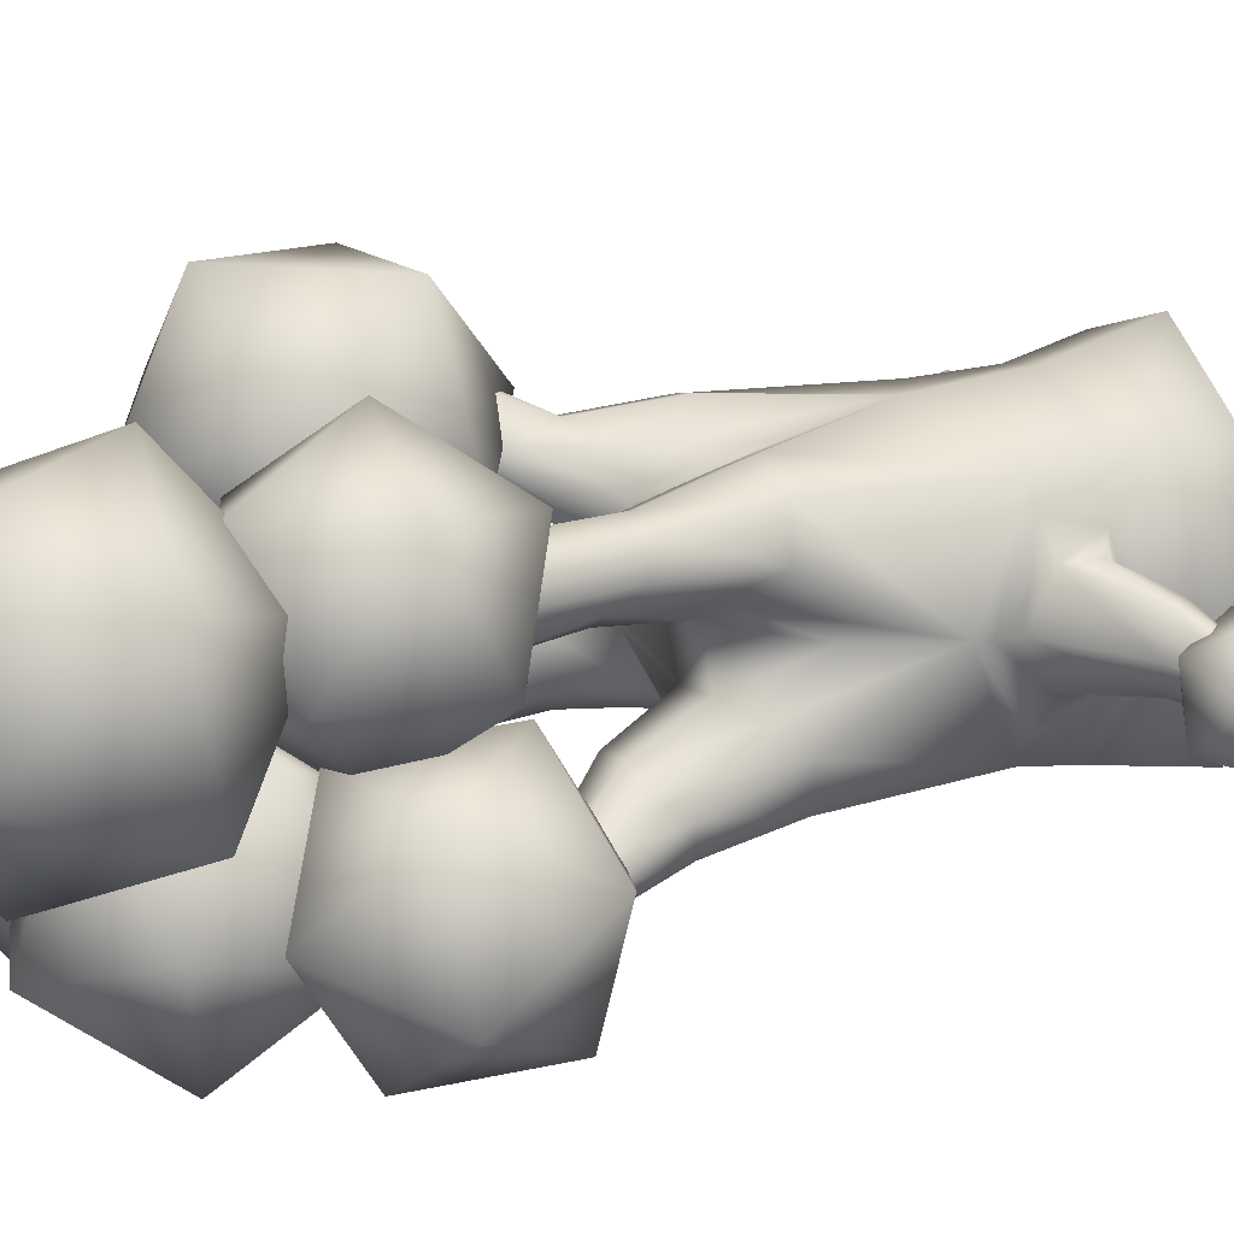
<metadata>
{"format":"obj","ext":"obj","renderer":"f3d","projection":"perspective","resolution":1024,"background":"white","views":[{"elev":22.5,"azim":-109.2,"up":"+Z"}]}
</metadata>
<code>
g default
v -0.08549 1.222 -0.3795
v 0.4073 0.5143 -0.4064
v 0.3027 0.9631 -0.3699
v 0.5707 0.5163 0.000944
v 0.3443 1.019 0.3582
v 0.005532 1.178 0.4473
v -0.4065 0.5138 0.4066
v -0.3768 1.002 0.2697
v -0.5708 0.5168 0.000712
v -0.4525 1.131 0.01319
v -0.4071 0.5147 -0.407
v -0.3009 0.9513 -0.3759
v -0.2649 1.489 -0.3885
v -0.158 1.711 -0.3855
v -0.09127 1.721 -0.2962
v -0.1433 1.765 -0.1271
v -0.3134 1.744 -0.0893
v -0.3998 1.71 -0.1424
v -0.465 1.558 -0.2048
v -0.3159 1.486 -0.347
v -0.3927 1.594 0.2264
v -0.357 1.763 0.1571
v -0.291 1.767 0.08886
v -0.1441 1.809 0.1207
v -0.09785 1.802 0.2657
v -0.1318 1.772 0.3446
v -0.1768 1.586 0.421
v -0.3265 1.582 0.3654
v 0.1826 1.613 0.4429
v 0.1026 1.802 0.3582
v 0.04908 1.833 0.2706
v 0.09729 1.848 0.1311
v 0.2868 1.776 0.1115
v 0.3471 1.781 0.167
v 0.4238 1.611 0.2205
v 0.3498 1.601 0.385
v 0.4471 1.622 -0.1617
v 0.4104 1.777 -0.08735
v 0.3258 1.77 -0.04698
v 0.1518 1.81 -0.08235
v 0.1172 1.721 -0.2672
v 0.2084 1.737 -0.3329
v 0.2898 1.534 -0.3161
v 0.3108 1.535 -0.2887
v 0.009724 1.461 -0.365
v -0.3568 1.465 0.01415
v 0.006143 1.471 0.3698
v 0.3732 1.467 0.02629
v -0.5576 2.147 -0.4817
v -0.5009 2.191 -0.4644
v -0.4668 2.215 -0.404
v -0.4796 2.2 -0.3259
v -0.5239 2.158 -0.293
v -0.5799 2.118 -0.3105
v -0.6093 2.096 -0.3699
v -0.6026 2.106 -0.4389
v -0.504 2.249 0.2548
v -0.4783 2.271 0.161
v -0.3989 2.298 0.1083
v -0.2894 2.314 0.137
v -0.2414 2.299 0.2322
v -0.2676 2.276 0.321
v -0.3526 2.253 0.3746
v -0.456 2.24 0.3475
v 0.7195 2.085 -0.2833
v 0.6548 2.114 -0.1803
v 0.5419 2.13 -0.1549
v 0.4206 2.13 -0.2236
v 0.3926 2.098 -0.3602
v 0.4678 2.063 -0.4531
v 0.5849 2.043 -0.4792
v 0.6889 2.055 -0.4088
v 0.3331 2.228 0.5339
v 0.2562 2.291 0.4763
v 0.2468 2.345 0.3825
v 0.3176 2.371 0.2823
v 0.4392 2.328 0.2602
v 0.512 2.264 0.3205
v 0.5208 2.207 0.4224
v 0.4432 2.192 0.5139
v -0.1974 2.029 0.2639
v -0.2189 2.005 0.311
v -0.3543 2.046 0.1332
v -0.2475 2.074 0.1568
v -0.4086 1.932 0.2426
v -0.3974 2.024 0.1756
v -0.3686 1.915 0.3299
v -0.2685 1.916 0.3583
v 0.3326 1.902 0.3711
v 0.2415 1.911 0.3997
v 0.3585 2.013 0.2414
v 0.376 1.912 0.2896
v 0.2019 2.085 0.232
v 0.3148 2.035 0.2068
v 0.1886 2.031 0.3647
v 0.163 2.071 0.316
v 0.4402 1.839 -0.4132
v 0.5783 1.835 -0.3429
v 0.2968 1.924 -0.3041
v 0.3715 1.91 -0.3835
v 0.4904 1.963 -0.06398
v 0.3379 1.968 -0.1408
v 0.625 1.852 -0.1891
v 0.5753 1.937 -0.09928
v -0.2165 1.919 -0.4714
v -0.1773 1.932 -0.3552
v -0.4944 1.853 -0.2969
v -0.4569 1.837 -0.4123
v -0.3663 1.973 -0.1943
v -0.4333 1.943 -0.2389
v -0.2256 1.982 -0.2228
v -0.3396 1.822 -0.4691
v 0.004573 0.7669 -0.5023
v 0.3033 0.9082 -0.3815
v 0.356 0.761 0.3627
v 0.002835 0.8397 0.4816
v -0.3876 0.8335 0.2231
v -0.476 0.8038 0.01318
v -0.3009 0.9079 -0.3858
v 0.009436 1.061 -0.4522
v 0.2908 1.181 -0.3184
v -0.2874 1.177 -0.3429
v -0.4017 0.8773 -0.2012
v 0.007648 0.9516 -0.4601
v 0.2998 0.8248 -0.09415
v 0.3004 0.7806 -0.1145
v -0.3038 0.7814 -0.1182
v 0.00594 0.9085 -0.1596
v 0.005331 0.8157 -0.1824
v 0.3639 1.018 -0.3408
v 0.01142 1.179 -0.4446
v 0.1006 1.217 -0.3681
v -0.3912 1.014 -0.2533
v -0.4061 1.546 -0.3724
v -0.2418 1.562 -0.4468
v 0.2638 1.607 -0.3685
v 0.4005 1.613 -0.2995
v 0.0913 1.206 -0.4157
v 0.3183 1.163 -0.3525
v -0.3115 1.154 -0.3765
v -0.0723 1.206 -0.4247
v -0.3437 1.494 -0.3836
v -0.269 1.5 -0.4321
v 0.2956 1.55 -0.3579
v 0.3409 1.552 -0.3217
v 0.5934 1.902 -0.3183
v 0.943 2.169 -0.06432
v 0.4599 2.169 0.09267
v 0.1613 2.169 -0.3183
v 0.4599 2.169 -0.7293
v 0.943 2.169 -0.5723
v 0.7269 2.601 0.09267
v 0.2438 2.601 -0.06432
v 0.2438 2.601 -0.5723
v 0.7269 2.601 -0.7293
v 1.026 2.601 -0.3183
v 0.5934 2.868 -0.3183
v -0.8685 2.121 -0.247
v -0.4515 2.003 -0.39
v -0.5028 2.223 0.006526
v -0.8376 2.529 -0.04434
v -0.9932 2.498 -0.4723
v -0.7546 2.173 -0.686
v -0.1629 2.337 -0.2758
v -0.4015 2.663 -0.0622
v -0.7046 2.833 -0.3582
v -0.6533 2.612 -0.7547
v -0.3185 2.306 -0.7038
v -0.2876 2.714 -0.5012
v -0.2356 2.187 -0.000489
v 0.03558 2.307 0.3466
v -0.3798 2.137 0.4297
v -0.6643 2.298 0.1109
v -0.4247 2.567 -0.1693
v 0.007839 2.573 -0.02356
v -0.2255 2.492 0.6725
v -0.6581 2.486 0.5268
v -0.6858 2.751 0.1566
v -0.2704 2.921 0.07354
v 0.01408 2.761 0.3924
v -0.4146 2.871 0.5037
v 0.3287 2.201 -0.05081
v 0.4226 1.966 0.417
v -0.05625 2.175 0.3157
v 0.0153 2.623 0.03713
v 0.5384 2.69 -0.03372
v 0.7901 2.284 0.2011
v 0.1672 2.241 0.7941
v -0.08447 2.647 0.5593
v 0.283 2.966 0.3434
v 0.7619 2.757 0.4447
v 0.6903 2.309 0.7233
v 0.3769 2.73 0.8112
v 0.2788 2.372 -0.1651
v 0.4614 2.774 0.3199
v -0.1441 2.814 0.07141
v -0.1051 2.711 -0.575
v 0.5245 2.607 -0.7259
v 0.8746 2.646 -0.1728
v 0.1903 3.361 0.2098
v -0.1598 3.322 -0.3432
v 0.2534 3.194 -0.836
v 0.8589 3.154 -0.5875
v 0.8199 3.257 0.05887
v 0.436 3.595 -0.351
v -0.4557 2.74 -0.05012
v -0.3354 3.206 -0.06482
v -0.6717 3.035 -0.3637
v -0.5375 2.593 -0.5012
v -0.1183 2.492 -0.2874
v 0.00663 2.871 -0.01772
v -0.343 3.347 -0.525
v -0.4679 2.969 -0.7948
v -0.1258 2.633 -0.7477
v 0.2105 2.805 -0.4488
v 0.07625 3.246 -0.3112
v -0.005631 3.099 -0.7624
v 0.000299 0.5133 0.2888
v 0.000299 0.514 -0.2888
v -0.2052 0.5142 -0.08303
v -0.1603 0.514 0.007091
v -0.1641 0.514 0.1057
v -0.3218 0.5148 -0.05775
v -0.2141 0.5143 0.157
v -0.3253 0.5148 0.04274
v -0.2687 0.5145 -0.09455
v -0.2808 0.5146 0.1309
v 0.000392 0.5137 -3e-05
v 0.4073 0.5138 0.4066
v 0.000576 0.513 0.5776
v 0.000207 0.5143 -0.5777
v 0.1805 0.2788 -0.01551
v -0.2114 0.07928 -0.03405
v -0.1913 0.07909 0.000589
v -0.1941 0.07912 0.04951
v -0.2958 0.07982 -0.01576
v -0.2304 0.0921 0.08185
v -0.2997 0.07985 0.0241
v -0.2569 0.09472 -0.04034
v -0.2769 0.07966 0.06742
v 0.2797 0.3047 0.06373
v 0.2853 0.2794 0.06701
v 0.2854 0.33 0.06731
v 0.3082 0.3049 0.01747
v 0.3178 0.2796 0.01423
v 0.3181 0.3302 0.0143
v 0.3175 0.3049 -0.04578
v -0.2658 0.2424 -0.08118
v -0.2688 0.3733 -0.09487
v -0.2692 0.3046 -0.09651
v -0.2122 0.2654 -0.06829
v -0.2141 0.3532 -0.07827
v -0.2048 0.3043 -0.07002
v -0.3093 0.2663 -0.04726
v -0.3117 0.354 -0.05726
v -0.3167 0.3049 -0.04578
v -0.3173 0.3302 0.0143
v -0.317 0.2796 0.01423
v -0.3074 0.3049 0.01747
v -0.2847 0.33 0.06731
v -0.2845 0.2794 0.06701
v -0.2789 0.3047 0.06373
v -0.1797 0.2788 -0.01551
v -0.1794 0.3294 -0.01558
v -0.1871 0.3041 -0.008598
v -0.2307 0.3297 0.08052
v -0.2308 0.2791 0.08016
v -0.2319 0.3044 0.07526
v -0.1874 0.2789 0.04598
v -0.1871 0.3294 0.04619
v -0.1938 0.3041 0.0453
v 0.3125 0.354 -0.05726
v 0.3101 0.2663 -0.04726
v 0.2056 0.3043 -0.07002
v 0.2149 0.3532 -0.07827
v 0.213 0.2654 -0.06829
v 0.2699 0.3046 -0.09651
v 0.2696 0.3733 -0.09487
v 0.2666 0.2424 -0.08118
v 0.2777 0.07966 0.06742
v 0.2577 0.09472 -0.04034
v 0.3005 0.07985 0.0241
v 0.2312 0.0921 0.08185
v 0.2965 0.07982 -0.01576
v 0.1949 0.07912 0.04951
v 0.1921 0.07909 0.000589
v 0.2122 0.07928 -0.03405
v 0.2816 0.5146 0.1309
v 0.2695 0.5145 -0.09455
v 0.3261 0.5148 0.04274
v 0.2149 0.5143 0.157
v 0.3226 0.5148 -0.05775
v 0.1649 0.514 0.1057
v 0.1611 0.514 0.007091
v 0.2059 0.5142 -0.08303
v -0.1956 -0.000232 -0.03749
v -0.1903 -0.000382 0.000376
v -0.181 -0.000392 0.04362
v -0.3115 0.000393 -0.01233
v -0.3007 0.000382 0.02431
v -0.2913 0.000231 0.0675
v -0.3092 0.04768 0.02617
v -0.2894 0.04749 0.0766
v -0.3133 0.04766 -0.01193
v -0.1818 0.04692 -0.001481
v -0.1938 0.0471 -0.03789
v -0.2372 0.01902 -0.2147
v -0.2307 0.01042 0.08067
v -0.3151 0.05043 -0.1047
v -0.2309 0.05005 -0.1232
v -0.2291 0.05482 0.08802
v -0.179 0.04695 0.05267
v -0.3309 0.000393 -0.1013
v -0.2151 0.01889 -0.1266
v -0.2178 0.01891 -0.2091
v -0.2543 0.05285 -0.1295
v -0.2964 0.05305 -0.1203
v -0.2255 -0.000166 -0.1787
v -0.2985 0.0192 -0.1292
v -0.2561 0.01904 -0.1385
v -0.2856 0.03238 -0.2136
v -0.292 0.000122 -0.1802
v -0.3046 0.0192 -0.2105
v -0.3581 0.01931 -0.1759
v -0.3412 0.000321 -0.1512
v 0.1802 0.3294 -0.01558
v 0.1878 0.3041 -0.008598
v 0.2315 0.3297 0.08052
v 0.2316 0.2791 0.08016
v 0.2327 0.3044 0.07526
v 0.1882 0.2789 0.04598
v 0.1879 0.3294 0.04619
v 0.1946 0.3041 0.0453
v 0.1964 -0.000232 -0.03749
v 0.1911 -0.000382 0.000376
v 0.1818 -0.000392 0.04362
v 0.3123 0.000393 -0.01233
v 0.3015 0.000382 0.02431
v 0.2921 0.000231 0.0675
v 0.31 0.04768 0.02617
v 0.2901 0.04749 0.0766
v 0.3141 0.04766 -0.01193
v 0.1826 0.04692 -0.001481
v 0.1946 0.0471 -0.03789
v 0.238 0.01902 -0.2147
v 0.2315 0.01042 0.08067
v 0.3159 0.05043 -0.1047
v 0.2316 0.05005 -0.1232
v 0.2299 0.05482 0.08802
v 0.1798 0.04695 0.05267
v 0.3317 0.000393 -0.1013
v 0.2159 0.01889 -0.1266
v 0.2186 0.01891 -0.2091
v 0.2551 0.05285 -0.1295
v 0.2972 0.05305 -0.1203
v 0.2263 -0.000166 -0.1787
v 0.2993 0.0192 -0.1292
v 0.2569 0.01904 -0.1385
v 0.2812 3.9e-05 -0.1828
v 0.3054 0.0192 -0.2105
v 0.2804 0.01904 -0.216
v 0.3588 0.01931 -0.1759
v 0.3353 0.000267 -0.157
v -0.3358 1.018 0.3579
v -0.4345 1.178 0.0134
v -0.3537 1.018 -0.3526
v -0.3519 0.7604 0.3627
v -0.367 0.8597 -0.3663
v -0.4921 0.7324 0.004672
v -0.8379 0.6729 0.02787
v -0.8577 0.6862 -0.03598
v -0.7945 0.6473 0.03153
v -0.7657 0.6315 -0.02679
v -0.7858 0.6493 -0.08898
v -0.8341 0.6779 -0.09323
v -0.5082 0.8512 0.04304
v -0.4845 0.8847 0.1927
v -0.4859 1.015 -0.1128
v -0.4888 0.9187 -0.1132
v -0.5003 1.085 0.03972
v -0.482 0.9991 0.1923
v -0.6563 0.7731 0.1528
v -0.6605 0.7932 -0.05948
v -0.6967 0.8237 0.1476
v -0.6466 0.7575 0.05017
v -0.7009 0.8348 -0.06371
v -0.7299 0.8613 0.03767
v 0.387 1.002 0.2815
v 0.4627 1.131 0.025
v 0.3978 0.8335 0.2349
v 0.4862 0.8038 0.02499
v 0.412 0.8773 -0.1894
v 0.4015 1.014 -0.2415
v 0.4511 1.177 0.02093
v 0.3741 0.8597 -0.358
v 0.4975 0.7322 0.007167
v 0.8482 0.6729 0.03967
v 0.868 0.6862 -0.02417
v 0.8047 0.6473 0.04334
v 0.7759 0.6314 -0.01499
v 0.796 0.6493 -0.07718
v 0.8443 0.6779 -0.08142
v 0.5184 0.8512 0.05484
v 0.4948 0.8847 0.2045
v 0.4961 1.015 -0.101
v 0.4991 0.9186 -0.1014
v 0.5106 1.085 0.05153
v 0.4922 0.9991 0.2041
v 0.6666 0.7731 0.1646
v 0.6708 0.7932 -0.04767
v 0.7069 0.8237 0.1594
v 0.6568 0.7575 0.06197
v 0.7112 0.8348 -0.05191
v 0.7401 0.8613 0.04947
v -0.792 0.4829 0.0879
v -0.6549 0.6583 0.1136
v -0.8703 0.6747 0.1735
v -0.9925 0.5603 0.02437
v -0.8527 0.4734 -0.1277
v -0.644 0.5339 -0.07252
v -0.7707 0.8443 0.06598
v -0.9794 0.7837 0.01083
v -0.9684 0.6593 -0.1753
v -0.7531 0.643 -0.2352
v -0.6309 0.7573 -0.08607
v -0.8314 0.8348 -0.1496
v 0.792 0.4829 0.0879
v 0.6549 0.6583 0.1136
v 0.8703 0.6747 0.1735
v 0.9925 0.5603 0.02437
v 0.8527 0.4734 -0.1277
v 0.644 0.5339 -0.07252
v 0.7707 0.8443 0.06598
v 0.9794 0.7837 0.01083
v 0.9684 0.6593 -0.1753
v 0.7531 0.643 -0.2352
v 0.6309 0.7573 -0.08607
v 0.8314 0.8348 -0.1496
v -0.472 2.663 0.2876
v -0.3154 3.008 0.7036
v -0.8347 3.042 0.4905
v -0.8013 2.953 -0.06392
v -0.2612 2.864 -0.1934
v 0.03903 2.898 0.281
v -0.5479 3.511 0.6092
v -0.8482 3.477 0.1348
v -0.4937 3.368 -0.2878
v 0.02559 3.333 -0.07468
v -0.007877 3.422 0.4797
v -0.3371 3.712 0.1282
g character_brocolli:Mesh
f 119 12 127
f 412 400 399 409
f 413 402 401 410
f 115 5 6 116
f 116 6 364 367
f 385 382 372 373
f 386 383 374 375
f 114 124 129 126
f 394 130 137 37
f 121 132 43 44
f 5 394 35 36
f 6 5 36 29
f 364 6 27 28
f 365 364 28 21
f 366 365 19 134
f 1 122 20 13
f 16 17 23 24
f 24 25 31 32
f 32 33 39 40
f 15 16 40 41
f 16 24 32 40
f 23 17 46
f 15 41 45
f 39 33 48
f 31 25 47
f 42 45 41
f 15 45 14
f 42 136 131 45
f 14 45 131 135
f 18 46 17
f 23 46 22
f 22 46 365 21
f 18 19 365 46
f 26 47 25
f 31 47 30
f 30 47 6 29
f 26 27 6 47
f 39 48 38
f 34 48 33
f 34 35 394 48
f 38 48 394 37
f 106 105 50 51
f 108 107 55 56
f 110 109 53 54
f 111 106 51 52
f 105 112 49 50
f 112 108 56 49
f 107 110 54 55
f 109 111 52 53
f 82 81 61 62
f 84 83 59 60
f 86 85 57 58
f 85 87 64 57
f 88 82 62 63
f 81 84 60 61
f 83 86 58 59
f 87 88 63 64
f 98 97 71 72
f 100 99 69 70
f 102 101 67 68
f 104 103 65 66
f 103 98 72 65
f 97 100 70 71
f 99 102 68 69
f 101 104 66 67
f 90 89 80 73
f 92 91 78 79
f 94 93 76 77
f 96 95 74 75
f 89 92 79 80
f 91 94 77 78
f 93 96 75 76
f 95 90 73 74
f 28 27 88 87
f 23 22 86 83
f 25 24 84 81
f 27 26 82 88
f 21 28 87 85
f 22 21 85 86
f 24 23 83 84
f 26 25 81 82
f 30 29 90 95
f 32 31 96 93
f 34 33 94 91
f 36 35 92 89
f 31 30 95 96
f 33 32 93 94
f 35 34 91 92
f 29 36 89 90
f 39 38 104 101
f 41 40 102 99
f 136 42 100 97
f 37 137 98 103
f 38 37 103 104
f 40 39 101 102
f 42 41 99 100
f 137 136 97 98
f 17 16 111 109
f 19 18 110 107
f 135 134 108 112
f 14 135 112 105
f 16 15 106 111
f 18 17 109 110
f 134 19 107 108
f 15 14 105 106
f 11 368 113 231
f 9 369 368 11
f 7 367 369 9
f 230 116 367 7
f 229 115 116 230
f 4 396 115 229
f 2 395 396 4
f 231 113 395 2
f 3 120 131 130
f 120 12 366 131
f 114 3 130 395
f 12 119 368 366
f 119 124 113 368
f 124 114 395 113
f 129 128 125 126
f 127 128 129
f 12 120 128 127
f 124 119 127 129
f 3 114 126 125
f 120 3 125 128
f 138 139 130 131
f 140 141 131 366
f 143 142 134 135
f 145 144 136 137
f 139 145 137 130
f 144 138 131 136
f 142 140 366 134
f 141 143 135 131
f 132 121 139 138
f 122 1 141 140
f 13 20 142 143
f 44 43 144 145
f 121 44 145 139
f 43 132 138 144
f 20 122 140 142
f 1 13 143 141
f 146 147 148
f 147 146 151
f 146 148 149
f 146 149 150
f 146 150 151
f 147 151 156
f 148 147 152
f 149 148 153
f 150 149 154
f 151 150 155
f 147 156 152
f 148 152 153
f 149 153 154
f 150 154 155
f 151 155 156
f 152 156 157
f 153 152 157
f 154 153 157
f 155 154 157
f 156 155 157
f 158 159 160
f 159 158 163
f 158 160 161
f 158 161 162
f 158 162 163
f 159 163 168
f 160 159 164
f 161 160 165
f 162 161 166
f 163 162 167
f 159 168 164
f 160 164 165
f 161 165 166
f 162 166 167
f 163 167 168
f 164 168 169
f 165 164 169
f 166 165 169
f 167 166 169
f 168 167 169
f 170 171 172
f 171 170 175
f 170 172 173
f 170 173 174
f 170 174 175
f 171 175 180
f 172 171 176
f 173 172 177
f 174 173 178
f 175 174 179
f 171 180 176
f 172 176 177
f 173 177 178
f 174 178 179
f 175 179 180
f 176 180 181
f 177 176 181
f 178 177 181
f 179 178 181
f 180 179 181
f 182 183 184
f 183 182 187
f 182 184 185
f 182 185 186
f 182 186 187
f 183 187 192
f 184 183 188
f 185 184 189
f 186 185 190
f 187 186 191
f 183 192 188
f 184 188 189
f 185 189 190
f 186 190 191
f 187 191 192
f 188 192 193
f 189 188 193
f 190 189 193
f 191 190 193
f 192 191 193
f 194 195 196
f 195 194 199
f 194 196 197
f 194 197 198
f 194 198 199
f 195 199 204
f 196 195 200
f 197 196 201
f 198 197 202
f 199 198 203
f 195 204 200
f 196 200 201
f 197 201 202
f 198 202 203
f 199 203 204
f 200 204 205
f 201 200 205
f 202 201 205
f 203 202 205
f 204 203 205
f 206 207 208
f 207 206 211
f 206 208 209
f 206 209 210
f 206 210 211
f 207 211 216
f 208 207 212
f 209 208 213
f 210 209 214
f 211 210 215
f 207 216 212
f 208 212 213
f 209 213 214
f 210 214 215
f 211 215 216
f 212 216 217
f 213 212 217
f 214 213 217
f 215 214 217
f 216 215 217
f 4 290 292 2
f 230 7 227 224
f 230 218 293 291
f 228 221 220 219
f 218 222 221 228
f 230 224 222 218
f 219 220 226 231
f 11 231 226 223
f 9 11 223 225
f 7 9 225 227
f 219 231 289 295
f 228 219 295 294
f 218 228 294 293
f 230 291 288 229
f 242 241 330 329
f 2 292 289 231
f 229 288 290 4
f 227 225 257 260
f 291 293 332 328
f 220 252 249 226
f 333 332 326 327
f 223 226 249 255
f 224 227 260 266
f 295 289 278 275
f 225 223 255 257
f 222 270 264 221
f 290 246 272 292
f 224 266 270 222
f 242 280 282 245
f 274 275 278 277
f 244 246 243 241
f 267 237 235 269
f 269 235 234 263
f 267 261 240 237
f 263 234 233 251
f 261 258 238 240
f 221 264 252 220
f 254 248 239 236
f 258 254 236 238
f 276 274 277 279
f 276 279 281 287
f 247 272 246 244
f 273 247 244 245
f 277 278 272 247
f 329 330 333 331
f 294 295 275 326
f 279 277 247 273
f 267 269 271 268
f 268 271 270 266
f 269 263 265 271
f 271 265 264 270
f 261 267 268 262
f 262 268 266 260
f 263 251 253 265
f 265 253 252 264
f 258 261 262 259
f 259 262 260 257
f 251 248 250 253
f 253 250 249 252
f 248 254 256 250
f 250 256 255 249
f 254 258 259 256
f 256 259 257 255
f 331 333 327 232
f 330 328 332 333
f 329 283 280 242
f 273 284 281 279
f 331 232 286 285
f 329 331 285 283
f 288 243 246 290
f 292 272 278 289
f 291 328 243 288
f 293 294 326 332
f 245 244 241 242
f 241 243 328 330
f 232 276 287 286
f 245 282 284 273
f 327 326 275 274
f 232 327 274 276
f 251 233 239 248
f 305 312 298 297
f 306 305 297 296
f 303 302 300 301
f 302 304 299 300
f 238 236 304 302
f 240 238 302 303
f 233 234 305 306
f 234 235 312 305
f 311 303 301 308
f 312 311 308 298
f 235 237 311 312
f 237 240 303 311
f 304 236 309 313
f 306 296 314
f 233 306 314 310
f 314 320 318
f 299 304 313
f 320 316 307
f 239 233 310 316
f 313 309 324
f 236 239 317 309
f 316 317 239
f 320 319 322
f 316 320 321
f 309 317 324
f 318 307 315
f 316 310 307
f 314 318 315
f 320 307 318
f 310 314 315 307
f 322 323 321
f 317 316 321 323
f 319 317 323
f 320 322 321
f 319 323 322
f 313 324 325
f 317 319 324
f 319 313 325
f 319 325 324
f 319 320 314 313
f 296 299 313 314
f 297 300 299 296
f 298 308 301
f 297 298 301 300
f 343 335 336 350
f 344 334 335 343
f 341 339 338 340
f 340 338 337 342
f 282 340 342 284
f 280 341 340 282
f 287 344 343 286
f 286 343 350 285
f 349 346 339 341
f 350 336 346 349
f 285 350 349 283
f 283 349 341 280
f 342 351 347 284
f 344 352 334
f 287 348 352 344
f 352 356 358
f 337 351 342
f 358 345 353 354
f 281 354 348 287
f 351 362 347
f 284 347 355 281
f 354 281 355
f 358 359 357
f 354 361 358
f 347 362 355
f 356 353 345
f 354 353 348
f 352 353 356
f 358 356 345
f 348 353 352
f 359 361 360
f 355 360 361 354
f 357 360 355
f 358 361 359
f 357 359 360
f 351 363 362
f 355 362 357
f 357 363 351
f 357 362 363
f 357 351 352 358
f 334 352 351 337
f 335 334 337 338
f 336 339 346
f 335 338 339 336
f 10 8 364 365
f 133 10 365 366
f 8 117 367 364
f 123 133 366 368
f 118 123 368 369
f 117 118 369 367
f 387 386 375 371
f 383 385 373 374
f 382 384 370 372
f 384 387 371 370
f 8 10 380 381
f 117 8 381 377
f 123 118 376 379
f 10 133 378 380
f 133 123 379 378
f 118 117 377 376
f 381 380 387 384
f 377 381 384 382
f 379 376 385 383
f 380 378 386 387
f 378 379 383 386
f 376 377 382 385
f 389 394 5 388
f 393 130 394 389
f 388 5 115 390
f 392 395 130 393
f 391 396 395 392
f 390 115 396 391
f 414 398 402 413
f 410 401 400 412
f 409 399 397 411
f 411 397 398 414
f 388 408 407 389
f 390 404 408 388
f 392 406 403 391
f 389 407 405 393
f 393 405 406 392
f 391 403 404 390
f 408 411 414 407
f 404 409 411 408
f 406 410 412 403
f 407 414 413 405
f 405 413 410 406
f 403 412 409 404
f 415 416 417
f 416 415 420
f 415 417 418
f 415 418 419
f 415 419 420
f 416 420 425
f 417 416 421
f 418 417 422
f 419 418 423
f 420 419 424
f 416 425 421
f 417 421 422
f 418 422 423
f 419 423 424
f 420 424 425
f 421 425 426
f 422 421 426
f 423 422 426
f 424 423 426
f 425 424 426
f 427 429 428
f 428 432 427
f 427 430 429
f 427 431 430
f 427 432 431
f 428 437 432
f 429 433 428
f 430 434 429
f 431 435 430
f 432 436 431
f 428 433 437
f 429 434 433
f 430 435 434
f 431 436 435
f 432 437 436
f 433 438 437
f 434 438 433
f 435 438 434
f 436 438 435
f 437 438 436
f 439 440 441
f 440 439 444
f 439 441 442
f 439 442 443
f 439 443 444
f 440 444 449
f 441 440 445
f 442 441 446
f 443 442 447
f 444 443 448
f 440 449 445
f 441 445 446
f 442 446 447
f 443 447 448
f 444 448 449
f 445 449 450
f 446 445 450
f 447 446 450
f 448 447 450
f 449 448 450

</code>
